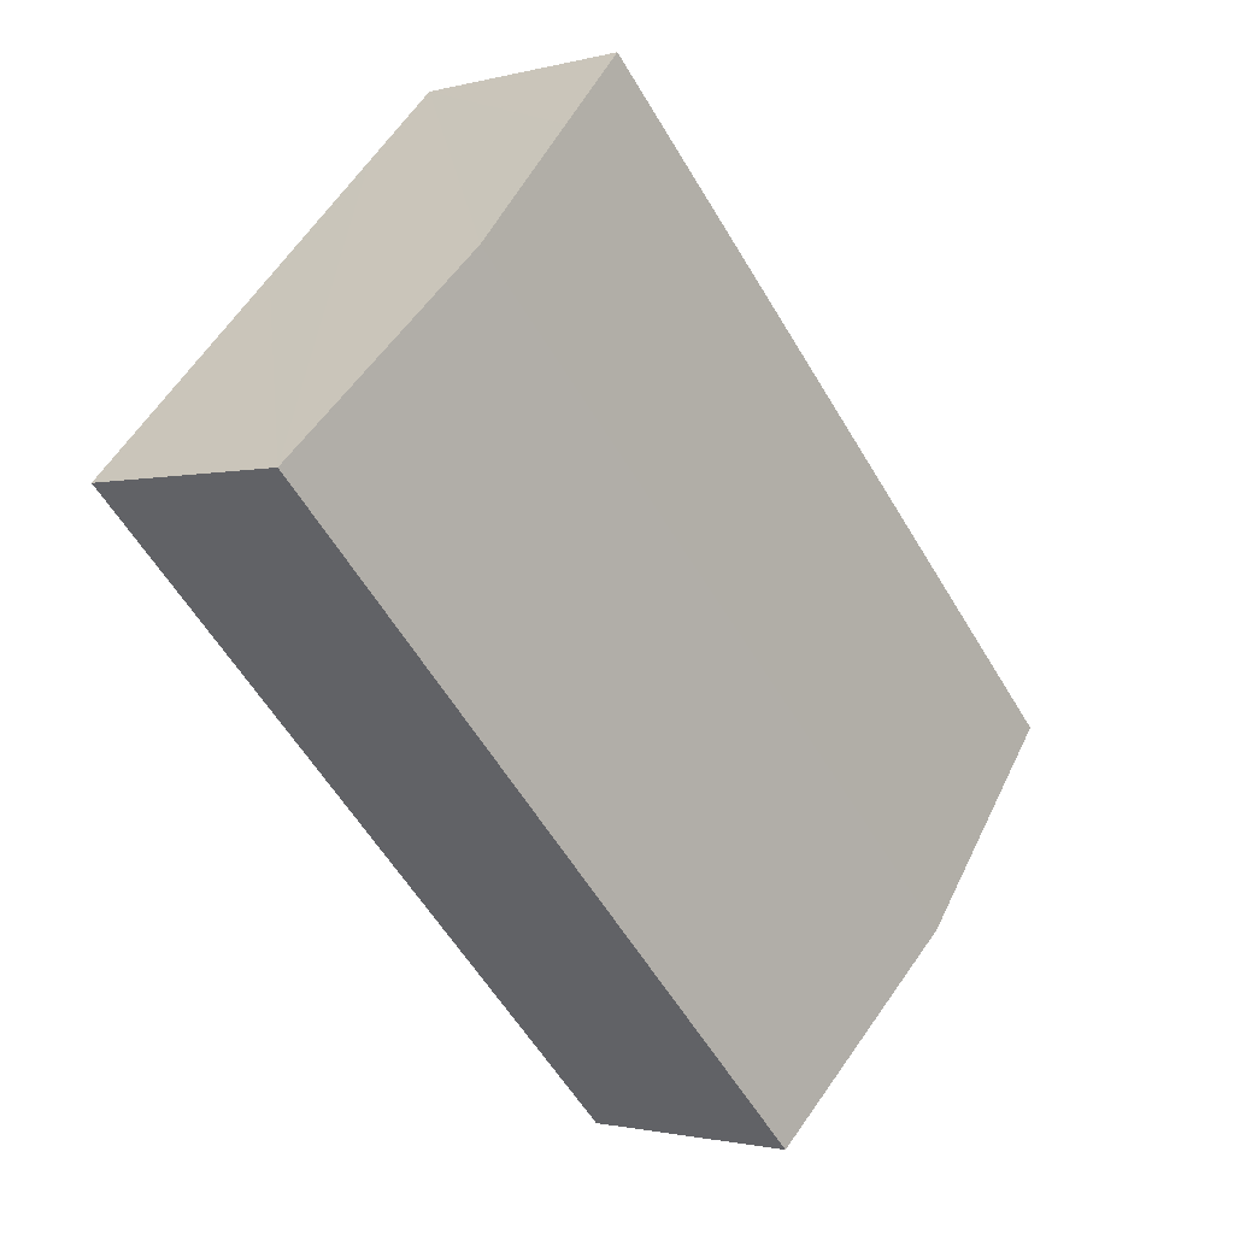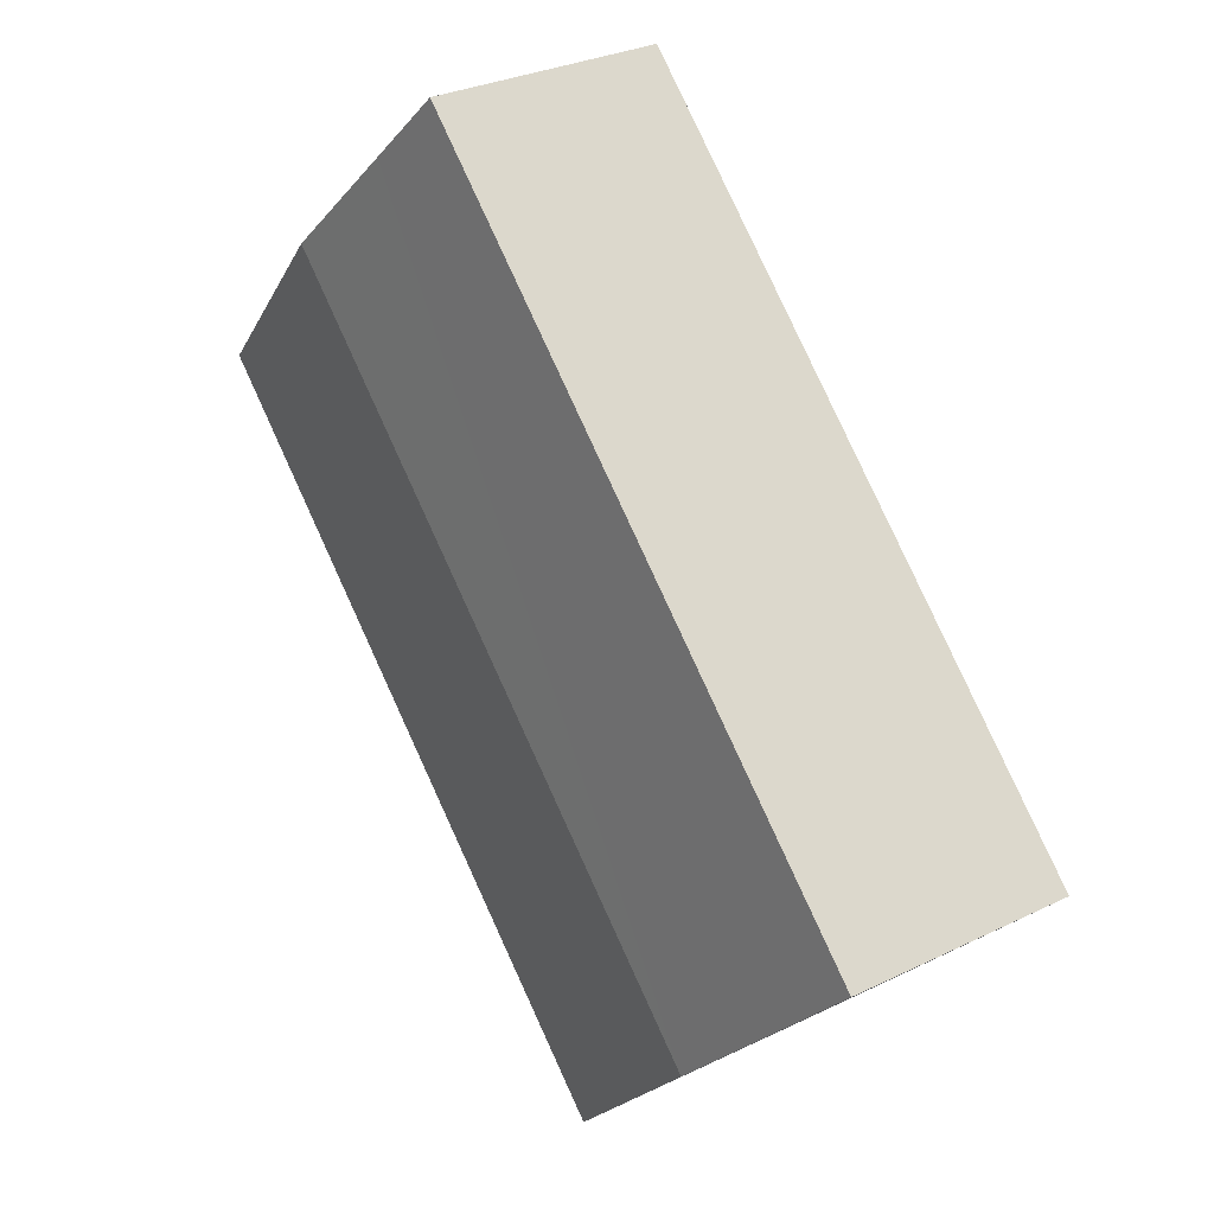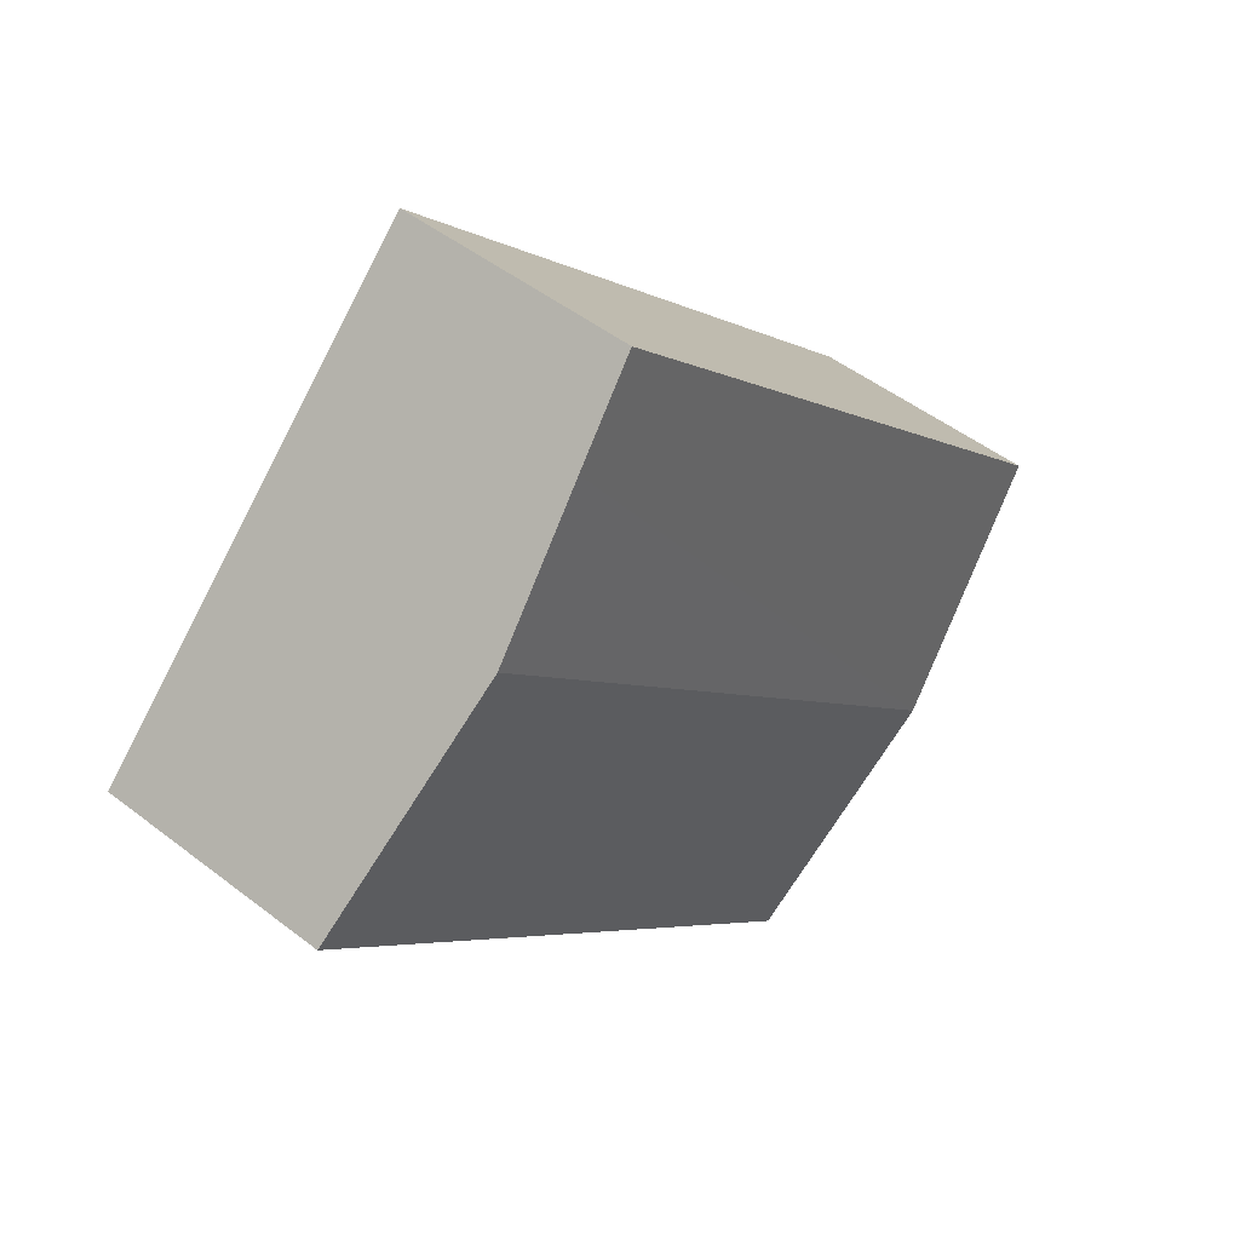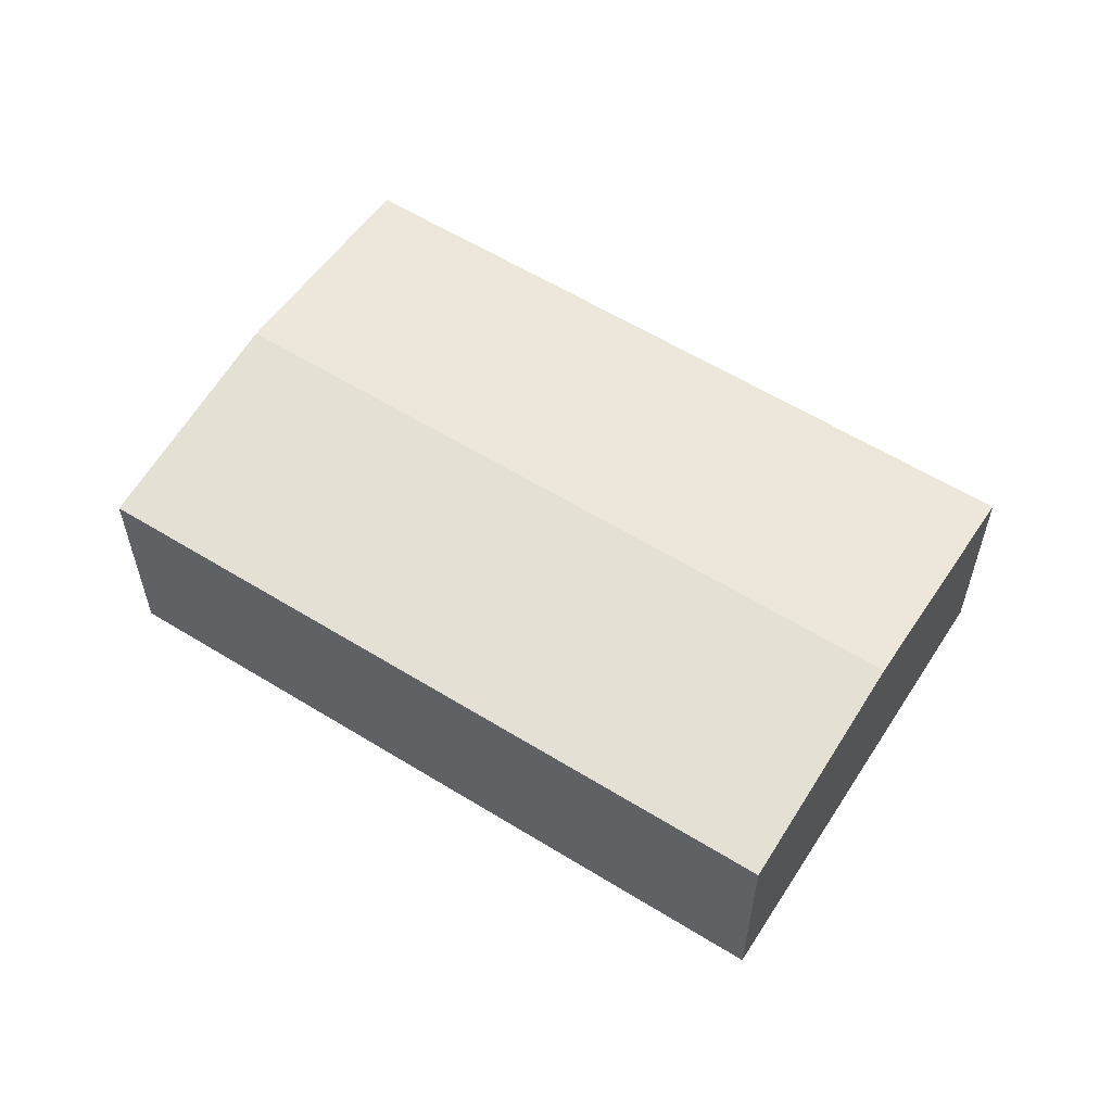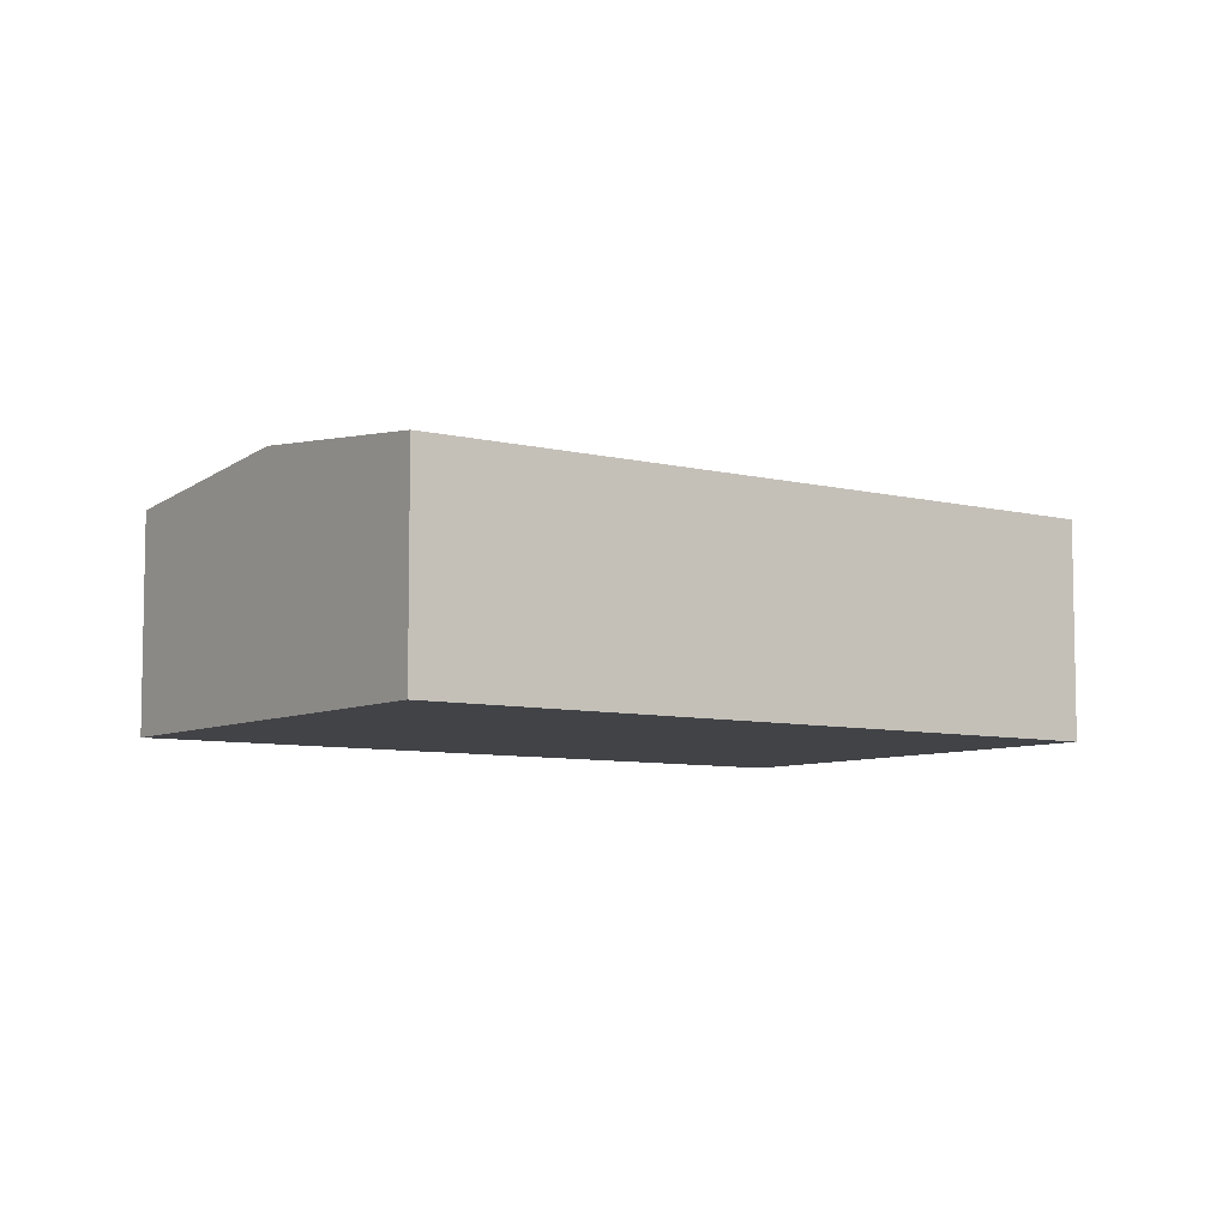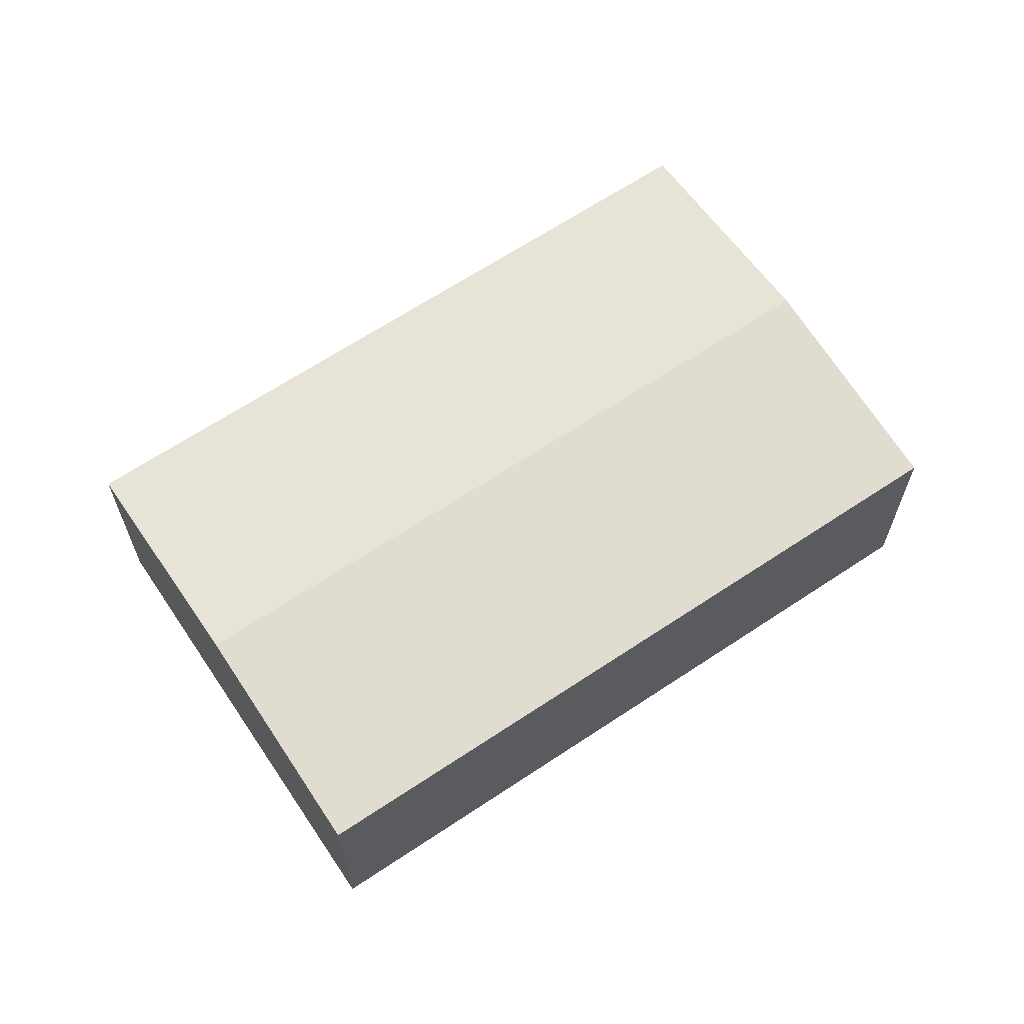
<metadata>
{"format":"obj","ext":"obj","renderer":"f3d","projection":"perspective","resolution":1024,"background":"white","views":[{"elev":-1.5,"azim":134.1,"up":"+Z"},{"elev":29.5,"azim":-125.8,"up":"+Z"},{"elev":48.6,"azim":130.9,"up":"+Z"},{"elev":59.0,"azim":-12.2,"up":"+Y"},{"elev":-7.2,"azim":99.3,"up":"+Y"},{"elev":65.4,"azim":-78.5,"up":"+Y"}]}
</metadata>
<code>
v  1.356 1.937 -1.373
v  7.009 1.74 1.502
v  2.712 1.74 -2.745
v  5.653 1.937 2.874
v  1.618 1.74 1.599
v  0 1.74 1.065e-16
v  4.297 1.74 4.246
v  4.826 1.816 3.711
v  0 0 0
v  1.356 8.407e-17 -1.373
v  2.712 1.681e-16 -2.745
v  1.618 -9.791e-17 1.599
v  4.297 -2.6e-16 4.246
v  4.826 -2.272e-16 3.711
v  5.653 -1.76e-16 2.874
v  7.009 -9.197e-17 1.502
g defaultobject
f 1 2 3
f 2 1 4
f 5 1 6
f 1 5 7
f 1 7 8
f 1 8 4
f 1 9 6
f 9 1 3
f 9 3 10
f 10 3 11
f 9 5 6
f 5 9 12
f 5 12 7
f 7 12 13
f 13 8 7
f 8 13 4
f 4 13 14
f 4 14 2
f 2 14 15
f 2 15 16
f 16 3 2
f 3 16 11
f 12 14 13
f 14 12 15
f 15 12 16
f 16 12 9
f 16 9 10
f 16 10 11

</code>
